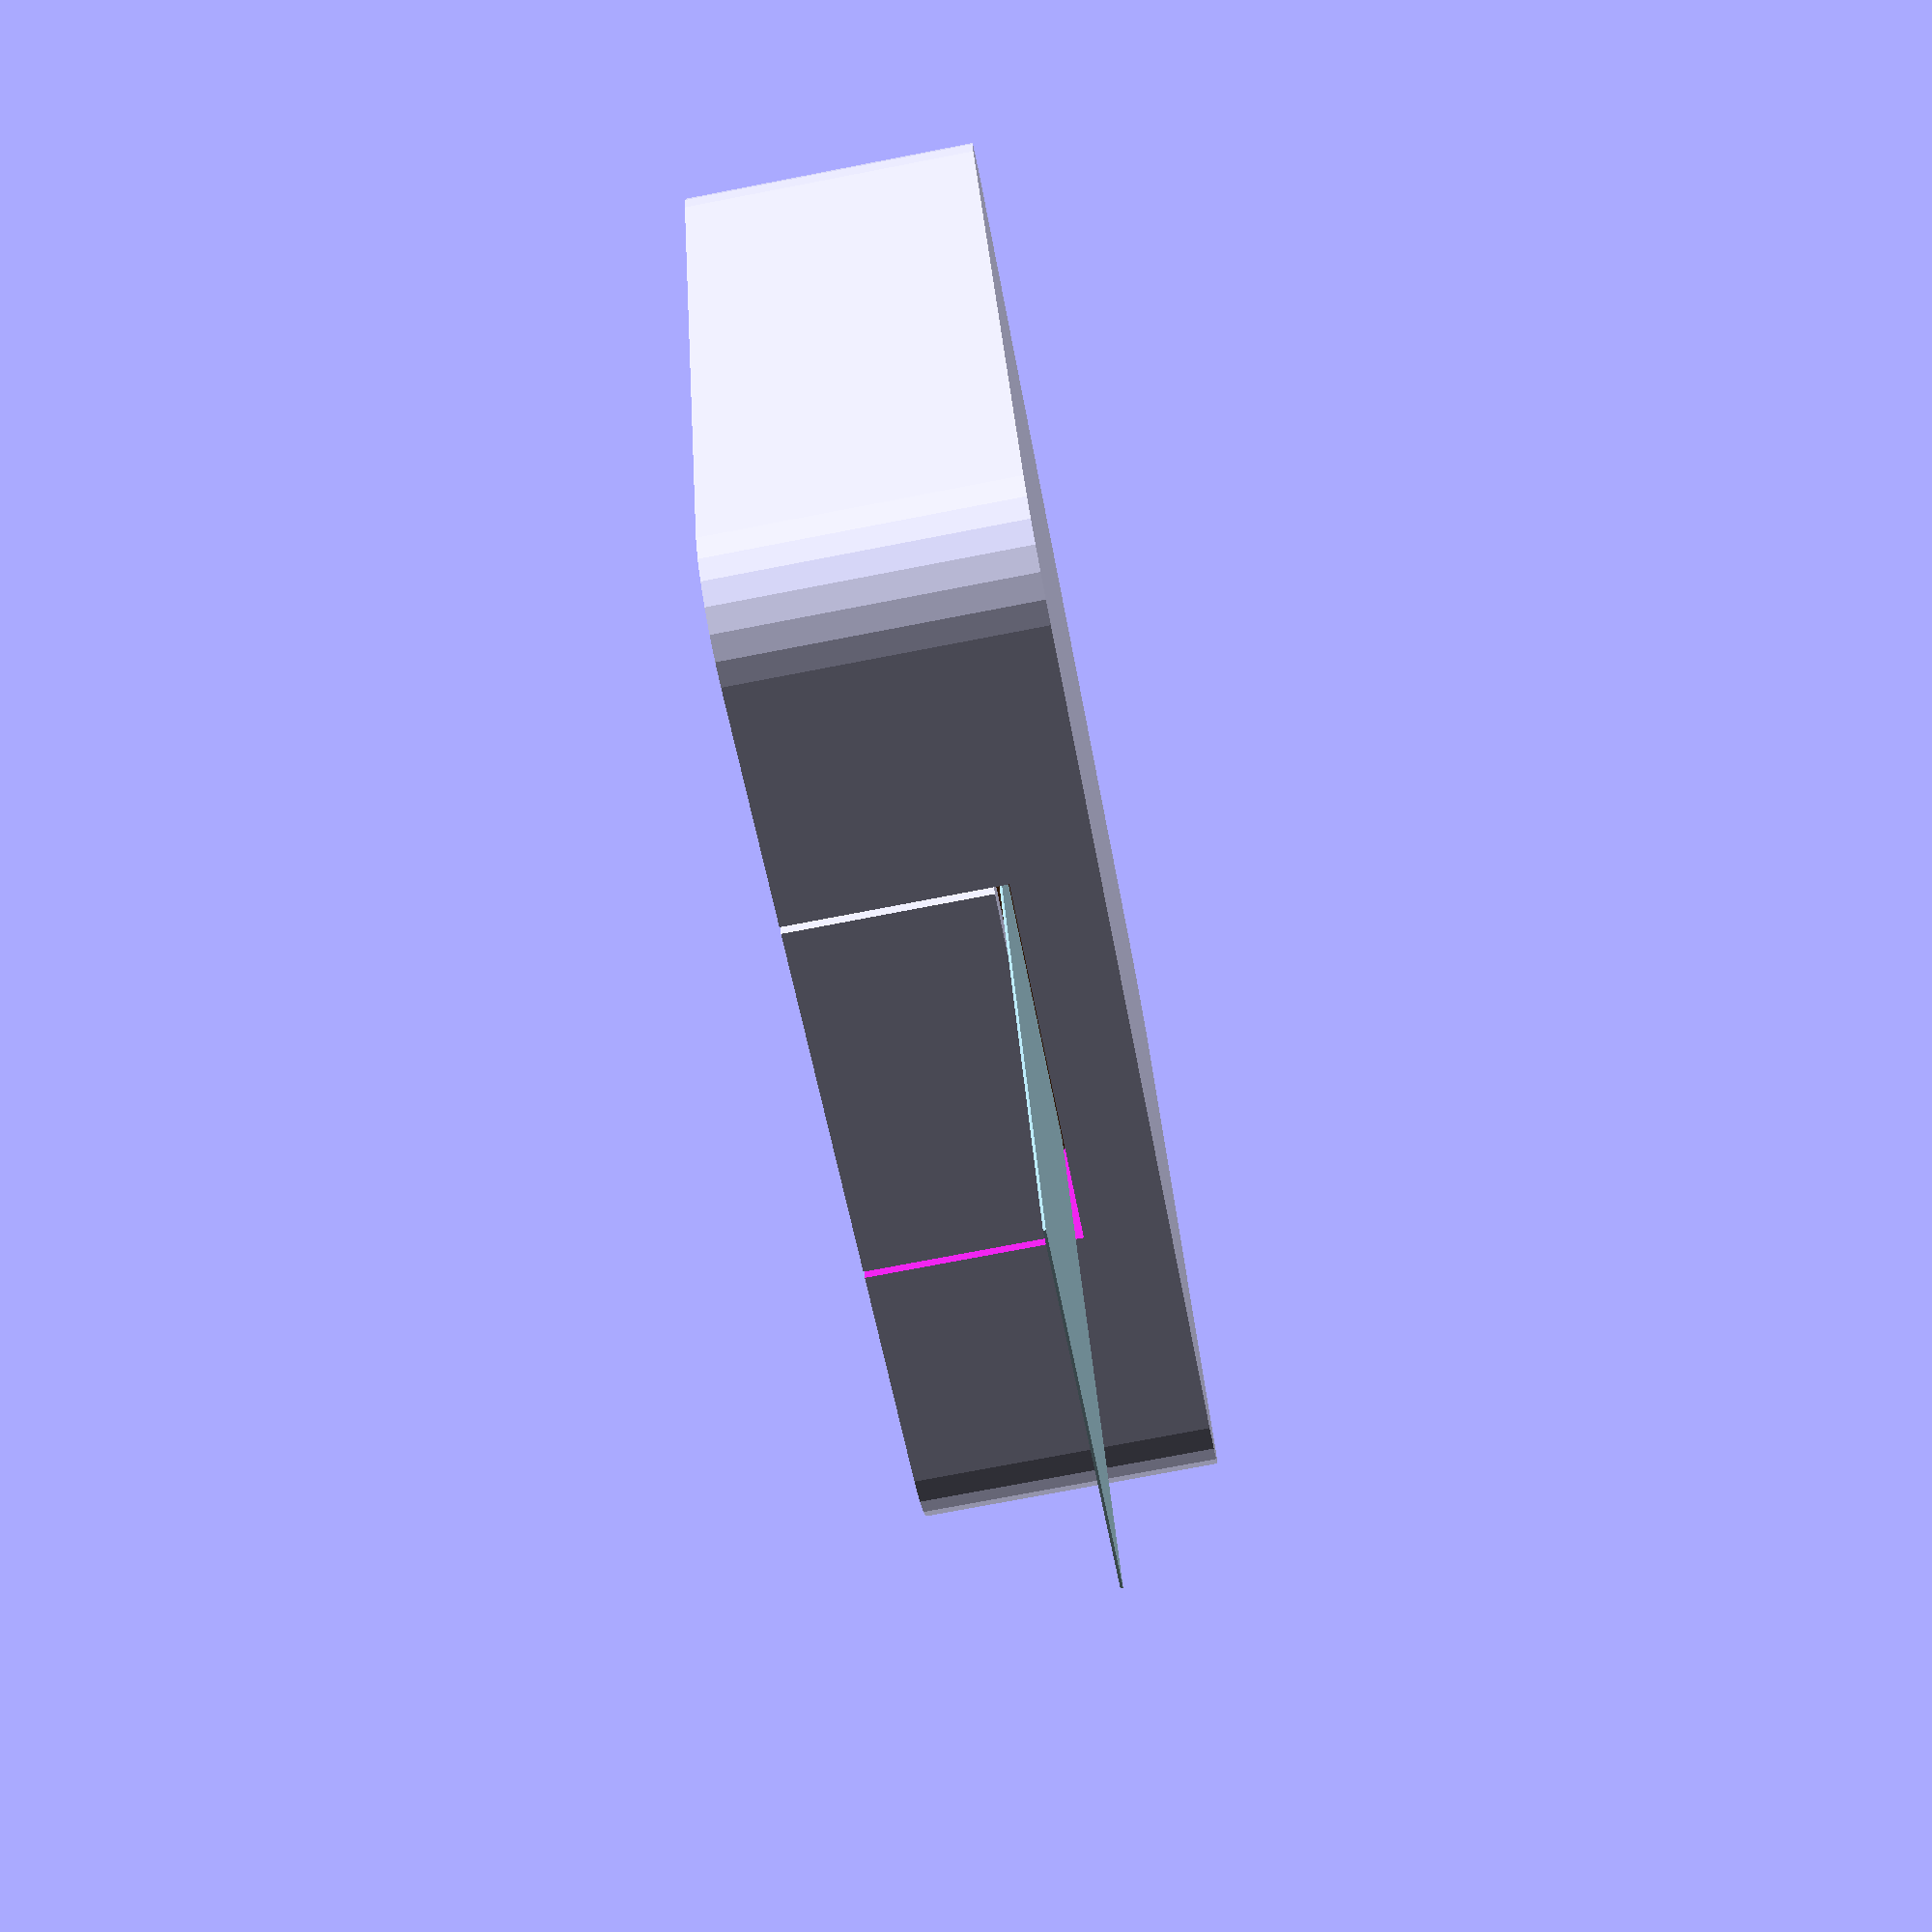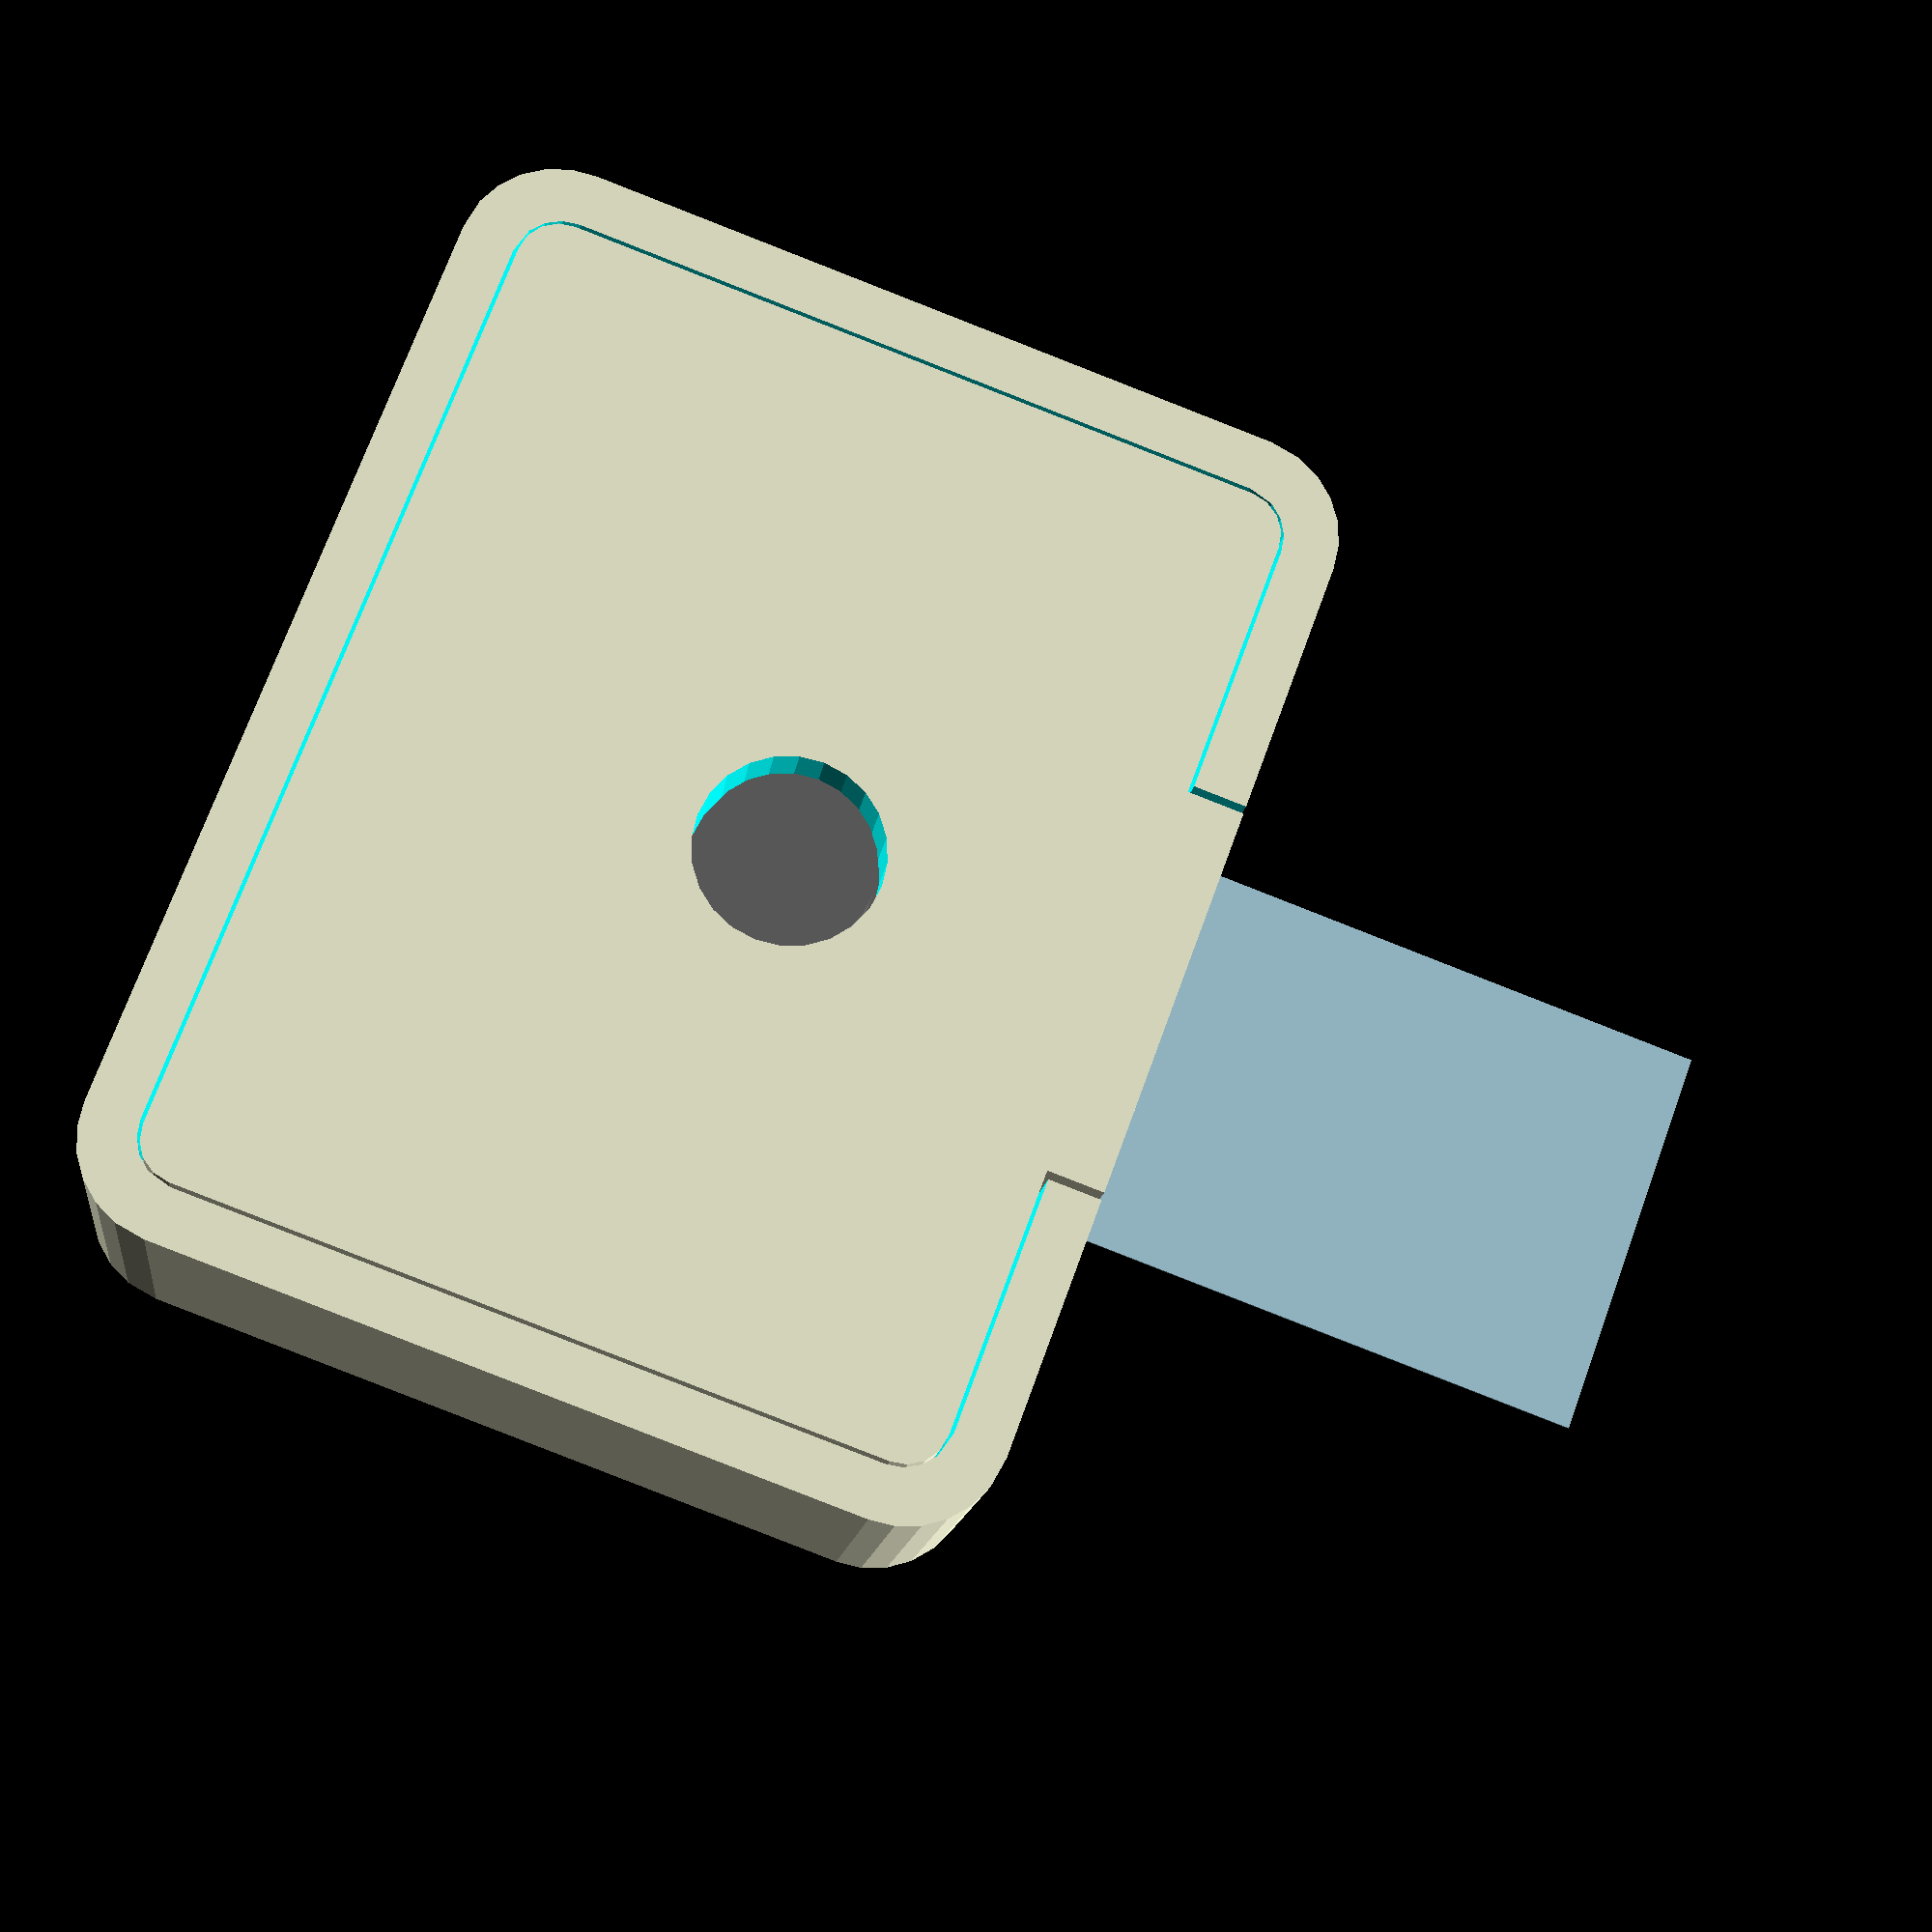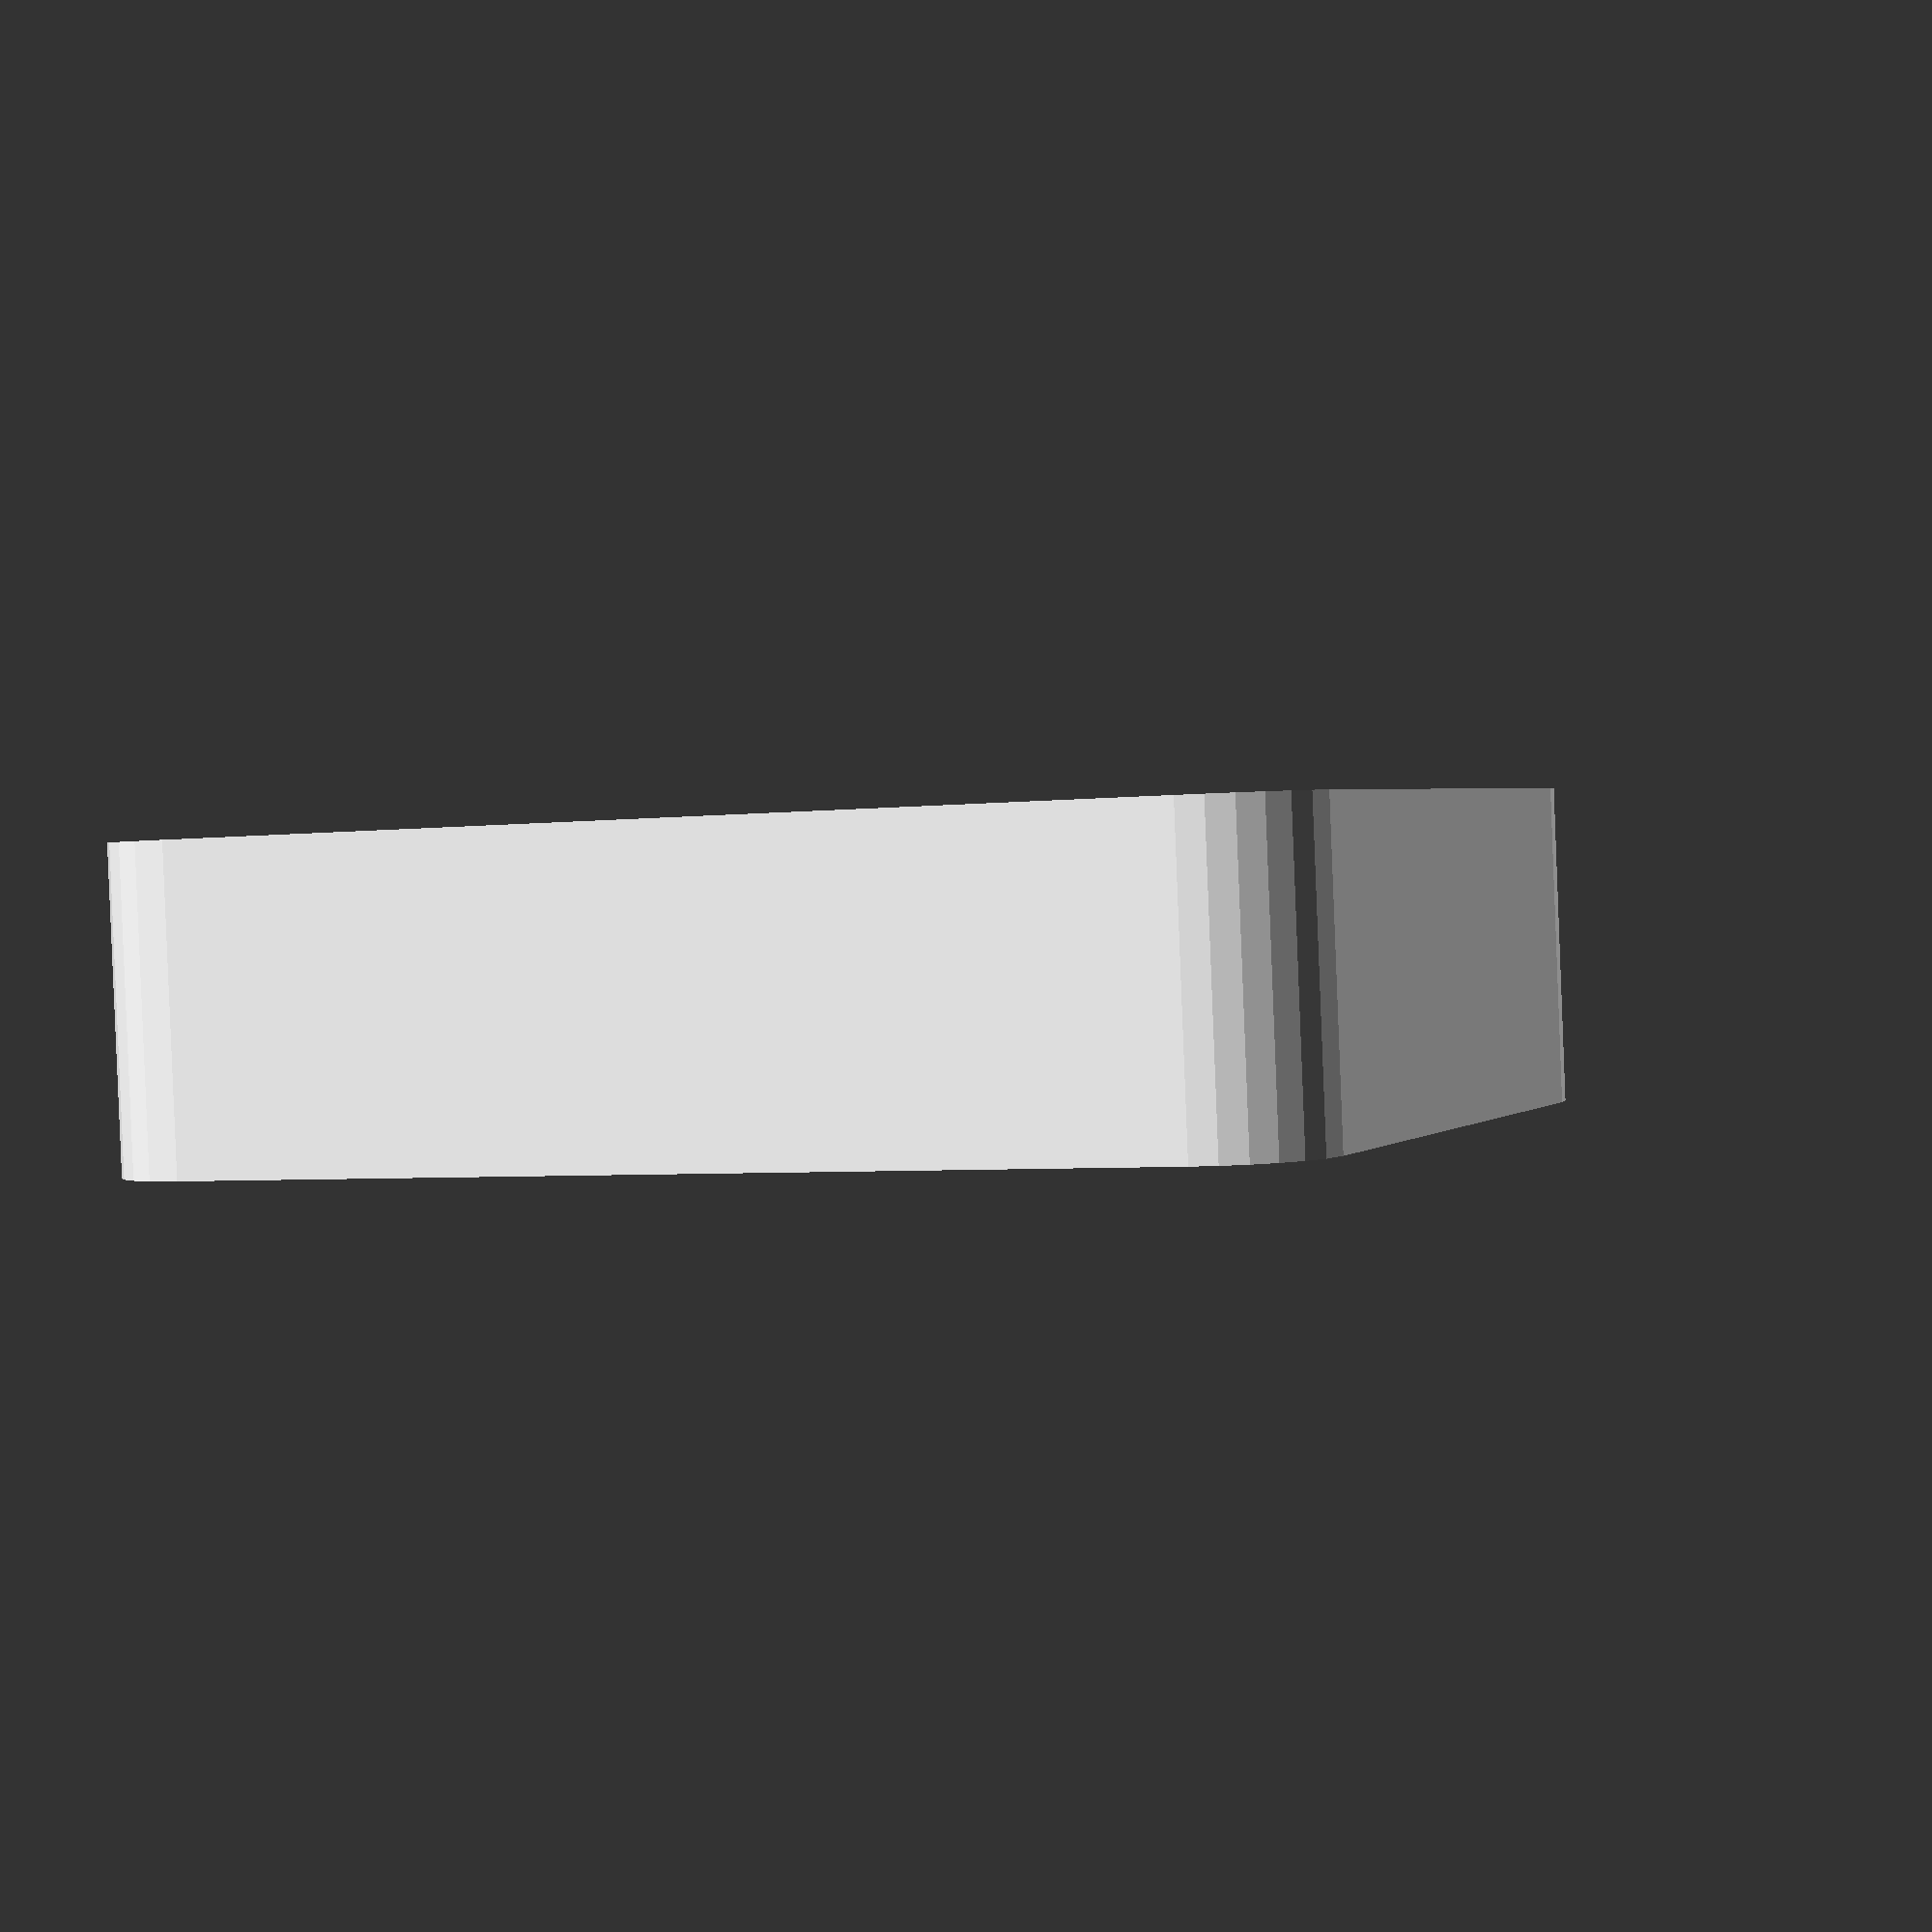
<openscad>
//------------------------------------------------------------------
/*

Housing for RPi Camera Module V2.1

*/
//------------------------------------------------------------------

// camera board
camera_board_x = 24.9;
camera_board_y = 23.8;
camera_board_z = 0.9;
camera_hole_diameter = 2;
camera_hole_to_edge = 2;
camera_hole_x = 21;
camera_hole_y = 12.5;

// camera body
camera_body_x = 8.2;
camera_body_y = 8.2;
camera_body_y_ofs = 10.3;
camera_body_z0 = 2.2;
camera_body_z1 = 4.5;
camera_body_diameter = 7.1;

// camera cable
camera_cable_x = 16;
camera_cable_y = 30;
camera_cable_z = 0.1;

// camera connector
camera_connector_x = 21.3;
camera_connector_y = 5.5;
camera_connector_z = 2.7;

// camera housing
housing_board_clearance = 0.3;
housing_lid_clearance = 0.3;
housing_cable_clearance = 0.3;
housing_wall_t0 = 6; // thick wall in board cavity
housing_wall_t1 = 2; // thin wall in lid cavity
housing_sides = 10;
housing_rounding = 4;
housing_x = camera_board_x + 2 * (housing_board_clearance + housing_sides);
housing_y = camera_board_y + 2 * (housing_board_clearance + housing_wall_t0);
housing_z = 12;
housing_post_z = max(camera_connector_z, 3);
housing_base_z = 2;

// camera lid
lid_x = housing_x - 2 * (housing_lid_clearance + housing_wall_t1);
lid_y = housing_y - 2 * (housing_lid_clearance + housing_wall_t1);
lid_z = 3;
lid_camera_clearance = 0.2;

//------------------------------------------------------------------
// utility functions

// scaling
pla_shrink = 1/0.999; //~0.1%
abs_shrink = 1/0.995; //~0.5%

// small tweak to avoid differencing artifacts
epsilon = 0.05;

// control the number of facets on cylinders
facet_epsilon = 0.03;
function facets(r) = 180 / acos(1 - (facet_epsilon / r));

// rounded/filleted edges
module inverse() {
  difference() {
    square(1e5, center=true);
    children(0);
  }
}
module rounded(r=1) {
  offset(r=r, $fn=facets(r)) offset(r=-r, $fn=facets(r)) children(0);
}
module filleted(r=1) {
  offset(r=-r, $fn=facets(r)) render() offset(r=r, $fn=facets(r)) children(0);
}

//------------------------------------------------------------------
// camera board

module camera_pcb_holes() {
  h = camera_board_z + (2 * epsilon);
  r = camera_hole_diameter/2;

  basex = camera_hole_to_edge;
  basey = camera_hole_to_edge;
  dx = camera_hole_x;
  dy = camera_hole_y;

  posn = [[0,0], [0,1], [1,0], [1,1]];
  for (x = posn) {
    translate([basex + x[0] * dx, basey + x[1] * dy, -epsilon])
      cylinder(h=h, r=r, $fn=facets(r));
  }
}

module camera_pcb() {
  difference() {
    linear_extrude(height=camera_board_z)
      rounded(r=camera_hole_to_edge)
      square(size=[camera_board_x, camera_board_y]);
    camera_pcb_holes();
  }
}

module camera_body() {
  dx = (camera_board_x - camera_body_x)/2;
  translate([dx,camera_body_y_ofs,camera_board_z]) {
    r = camera_body_diameter/2;
    dx = camera_body_x/2;
    dy = camera_body_y/2;
    cube(size=[camera_body_x,camera_body_y,camera_body_z0]);
    translate([dx,dy,0]) cylinder(h=camera_body_z1, r=r, $fn=facets(r));
  }
}

module camera_cable() {
  x_ofs = (camera_board_x - camera_cable_x)/2;
  y_ofs = camera_board_y - (camera_connector_y/2);
  z_ofs = -camera_connector_z / 2;
  translate([x_ofs,y_ofs,z_ofs])
    cube(size=[camera_cable_x,camera_cable_y,camera_cable_z]);
}

module camera_connector() {
  x_ofs = (camera_board_x - camera_connector_x)/2;
  y_ofs = camera_board_y - camera_connector_y;
  z_ofs = -camera_connector_z;
  translate([x_ofs,y_ofs,z_ofs])
    cube(size=[camera_connector_x,camera_connector_y,camera_connector_z]);
}

module camera_board() {
  x_ofs = -camera_board_x/2;
  y_ofs = housing_board_clearance + housing_wall_t0;
  z_ofs = housing_base_z + housing_post_z;
  translate([x_ofs,y_ofs,z_ofs]) {
    color("DarkGreen") camera_pcb();
    color("DimGray") camera_body();
    color("LightBlue") camera_cable();
    color("SaddleBrown") camera_connector();
  }
}

//------------------------------------------------------------------

module housing_external() {
  linear_extrude(height=housing_z)
    rounded(r=housing_rounding)
    square(size=[housing_x, housing_y]);
}

module housing_cavity() {
  h = housing_z - housing_base_z + epsilon;
  x = camera_board_x + (2 * housing_board_clearance);
  y = camera_board_y + (2 * housing_board_clearance);
  x_ofs = (housing_x - x) / 2;
  y_ofs = (housing_y - y) / 2;
  r = camera_hole_to_edge + housing_board_clearance;
  translate([0,0,housing_base_z])
    linear_extrude(height=h)
    translate([x_ofs,y_ofs])
    rounded(r=r)
    square(size=[x, y]);
}

module lid_cavity() {
  h = lid_z + epsilon;
  z_ofs = housing_z - lid_z;
  translate([0,0,z_ofs]) linear_extrude(height=h) {
    x = lid_x + housing_lid_clearance;
    y = lid_y + housing_lid_clearance;
    x_ofs = (housing_x - x) / 2;
    y_ofs = (housing_y - y) / 2;
    r = housing_rounding - housing_wall_t1;
    translate([x_ofs,y_ofs])
      rounded(r=r)
      square(size=[x,y]);
  }
}

module cable_cavity() {
  x = camera_cable_x + (2 * housing_cable_clearance);
  y = ((housing_y - camera_board_y)/2) - housing_board_clearance + (2 * epsilon);
  x_ofs = (housing_x - x) / 2;
  y_ofs = housing_y - y + epsilon;
  z_ofs = housing_base_z + housing_post_z - (camera_connector_z / 2) - housing_cable_clearance;
  translate([x_ofs,y_ofs,z_ofs]) linear_extrude(height=housing_z) {
     square(size=[x,y]);
  }
}

module housing() {
  x_ofs = -housing_x / 2;
  translate([x_ofs, 0, 0]) {
    difference() {
      housing_external();
      union() {
        housing_cavity();
        lid_cavity();
        cable_cavity();
      }
    }
  }
}

//------------------------------------------------------------------

module lid_top() {
  x = lid_x;
  y = lid_y;
  x_ofs = x / 2;
  y_ofs = (housing_y - y) / 2;
  z_ofs = housing_z - lid_z;
  r = housing_rounding - housing_wall_t1 - housing_lid_clearance;
  translate([-x_ofs,y_ofs,z_ofs]) linear_extrude(height=lid_z) {
    rounded(r=r)
     square(size=[x,y]);
  }
}

module lid_tab() {
  x = camera_cable_x + (2 * (housing_cable_clearance - housing_lid_clearance));
  y = housing_wall_t1 + housing_lid_clearance + epsilon;
  z = housing_z - housing_base_z - housing_post_z + (camera_connector_z / 2) - housing_cable_clearance;
  x_ofs = -x/2;
  y_ofs = housing_y - housing_wall_t1 - housing_lid_clearance - epsilon;
  z_ofs = housing_z - z;
  translate([x_ofs,y_ofs,z_ofs])
    cube(size=[x,y,z]);
}

module lid_rail() {
  x = camera_hole_diameter;
  y = camera_board_y;
  z = housing_z - lid_z - housing_base_z - housing_post_z - camera_board_z + epsilon;
  x_ofs = (camera_hole_x - camera_hole_to_edge) / 2;
  y_ofs = housing_board_clearance + housing_wall_t0;
  z_ofs = housing_base_z + housing_post_z + camera_board_z + epsilon;
  translate([x_ofs,y_ofs,z_ofs])
    cube(size=[x,y,z]);
}

module lid_rails() {
  lid_rail();
  mirror([1,0,0]) lid_rail();
}

module lid_camera_hole() {
  h = lid_z + (2 * epsilon);
  r = (camera_body_diameter / 2) + lid_camera_clearance;
  y_ofs = housing_wall_t0 + housing_board_clearance + camera_body_y_ofs + (camera_body_y/2);
  z_ofs = housing_z - lid_z - epsilon;
  translate([0,y_ofs,z_ofs])
    cylinder(h=h, r=r, $fn=facets(r));
}

module lid() {
  difference() {
    union() {
      lid_top();
      lid_tab();
      lid_rails();
    }
    lid_camera_hole();
  }
}

//------------------------------------------------------------------

camera_board();
housing();
lid();

//------------------------------------------------------------------

</openscad>
<views>
elev=255.5 azim=19.2 roll=79.1 proj=p view=wireframe
elev=14.4 azim=110.2 roll=352.9 proj=p view=wireframe
elev=88.7 azim=21.5 roll=2.3 proj=p view=wireframe
</views>
